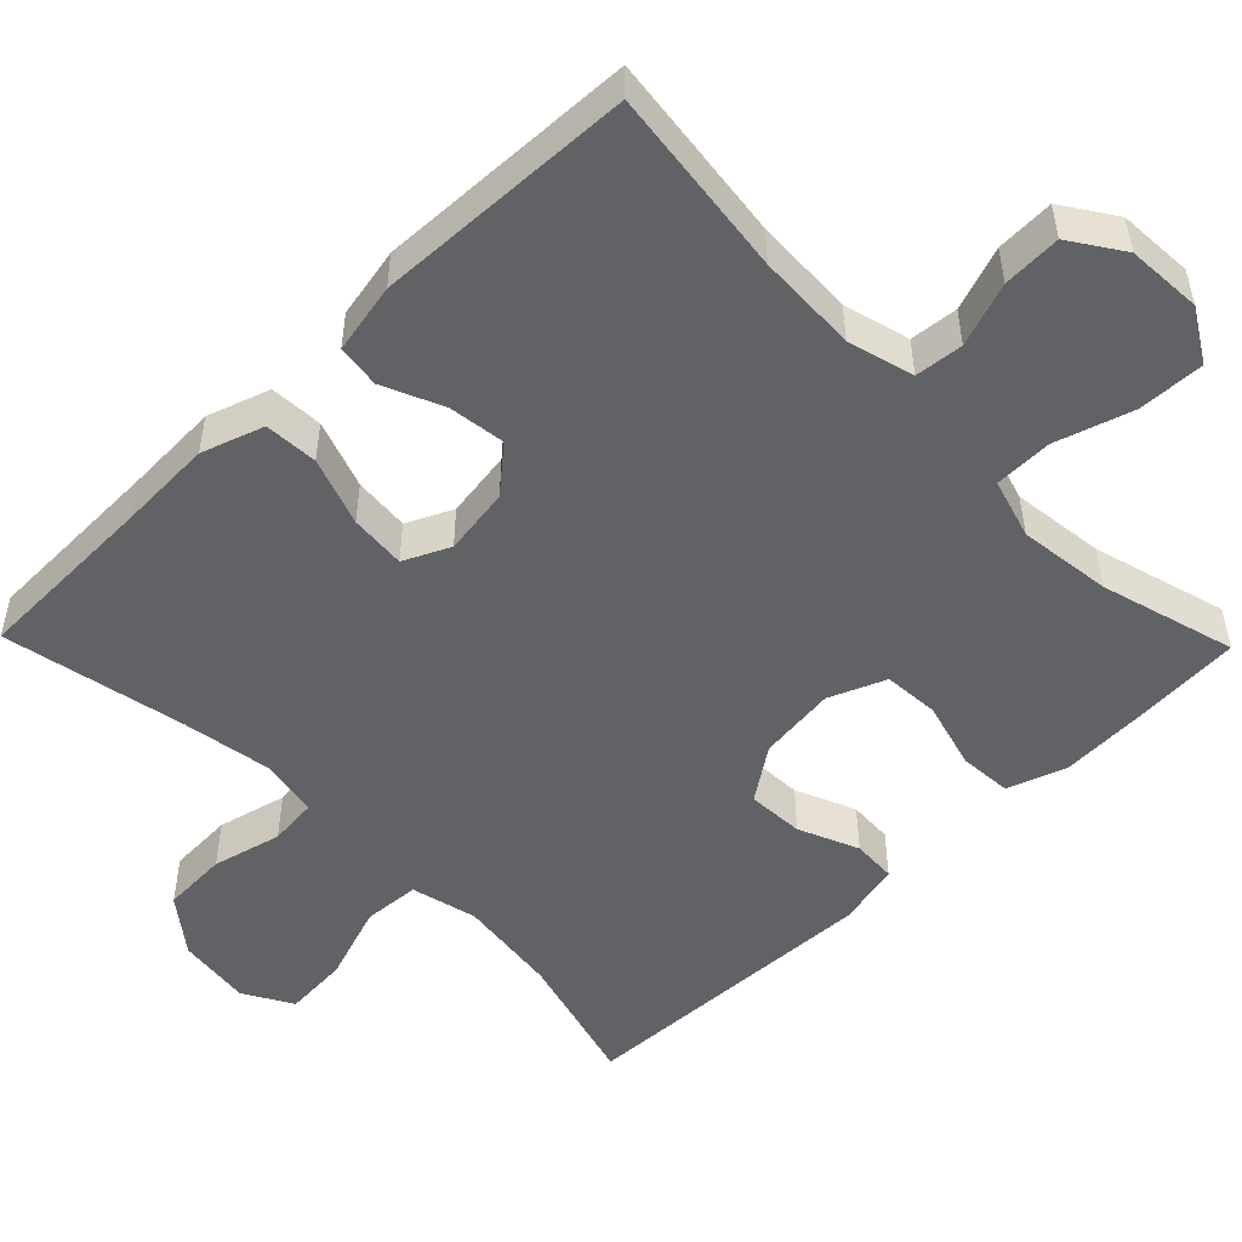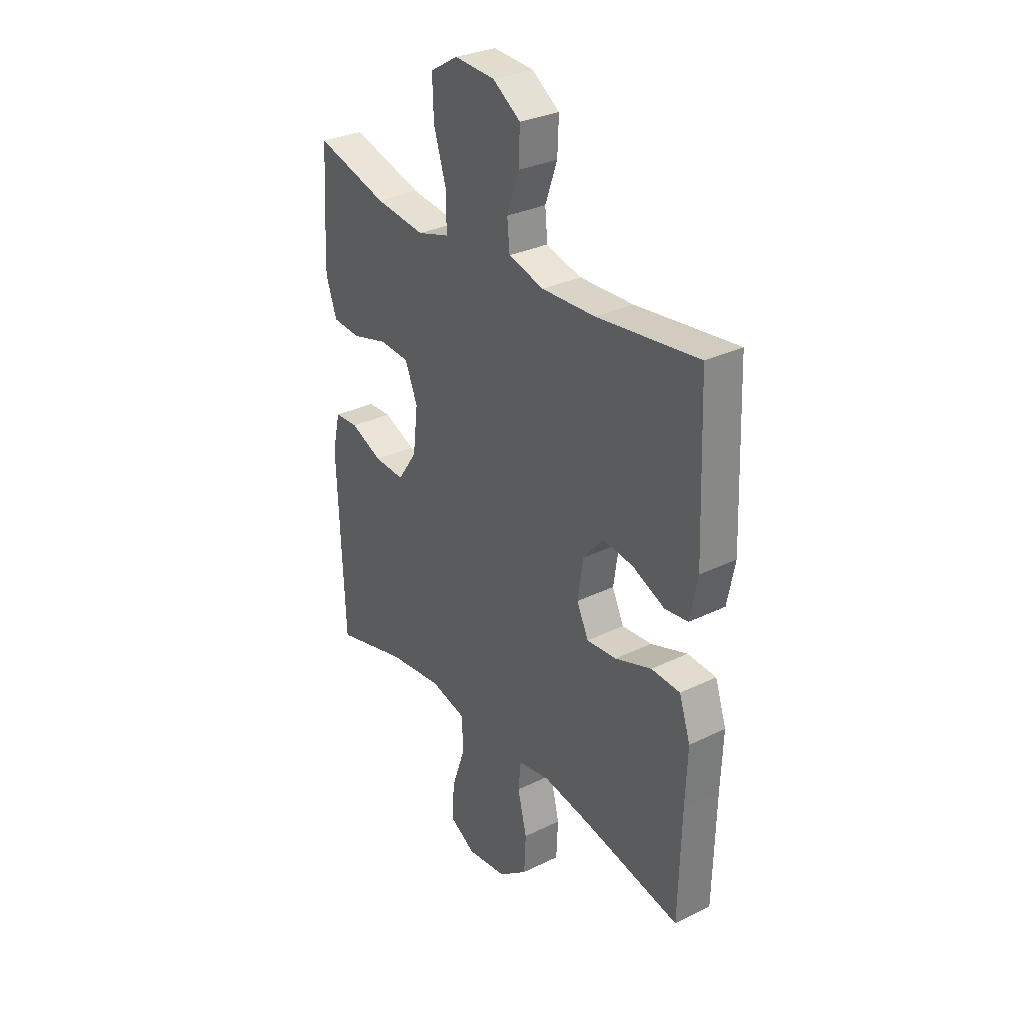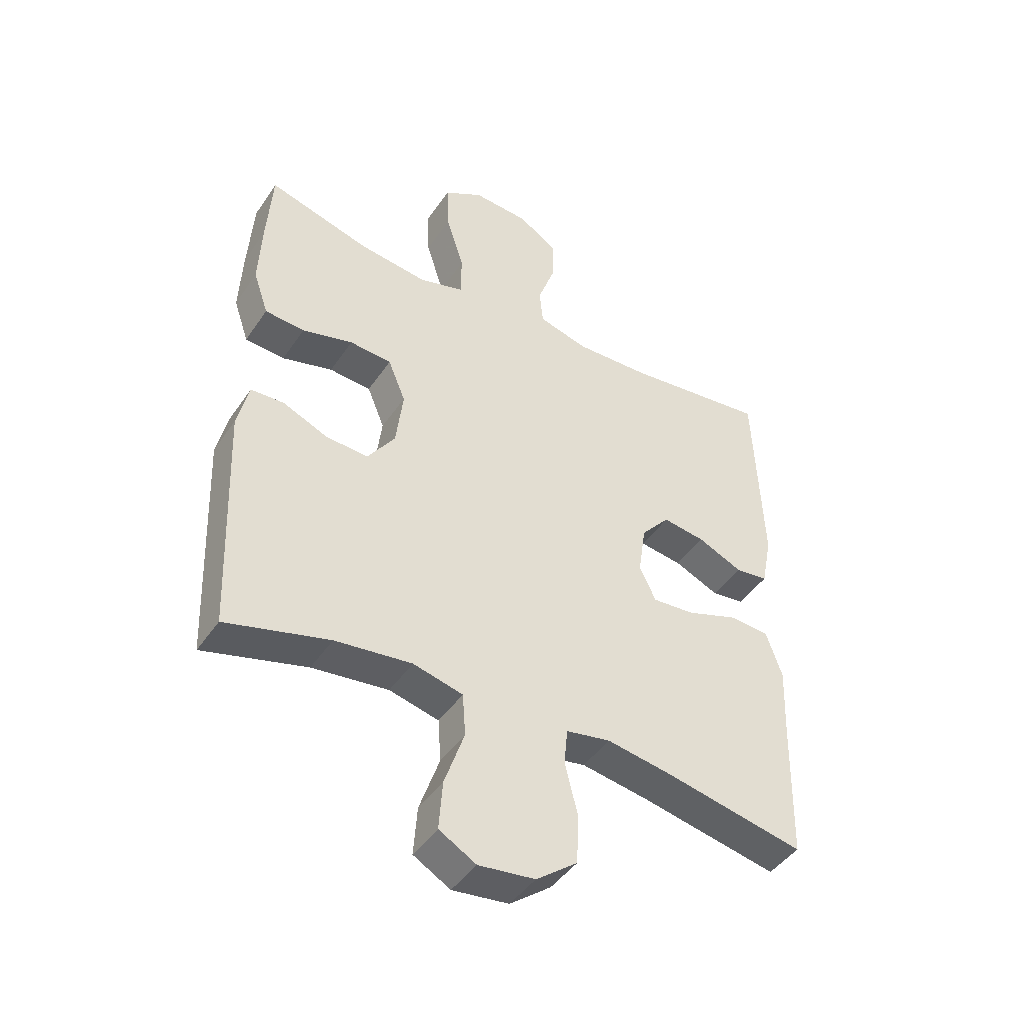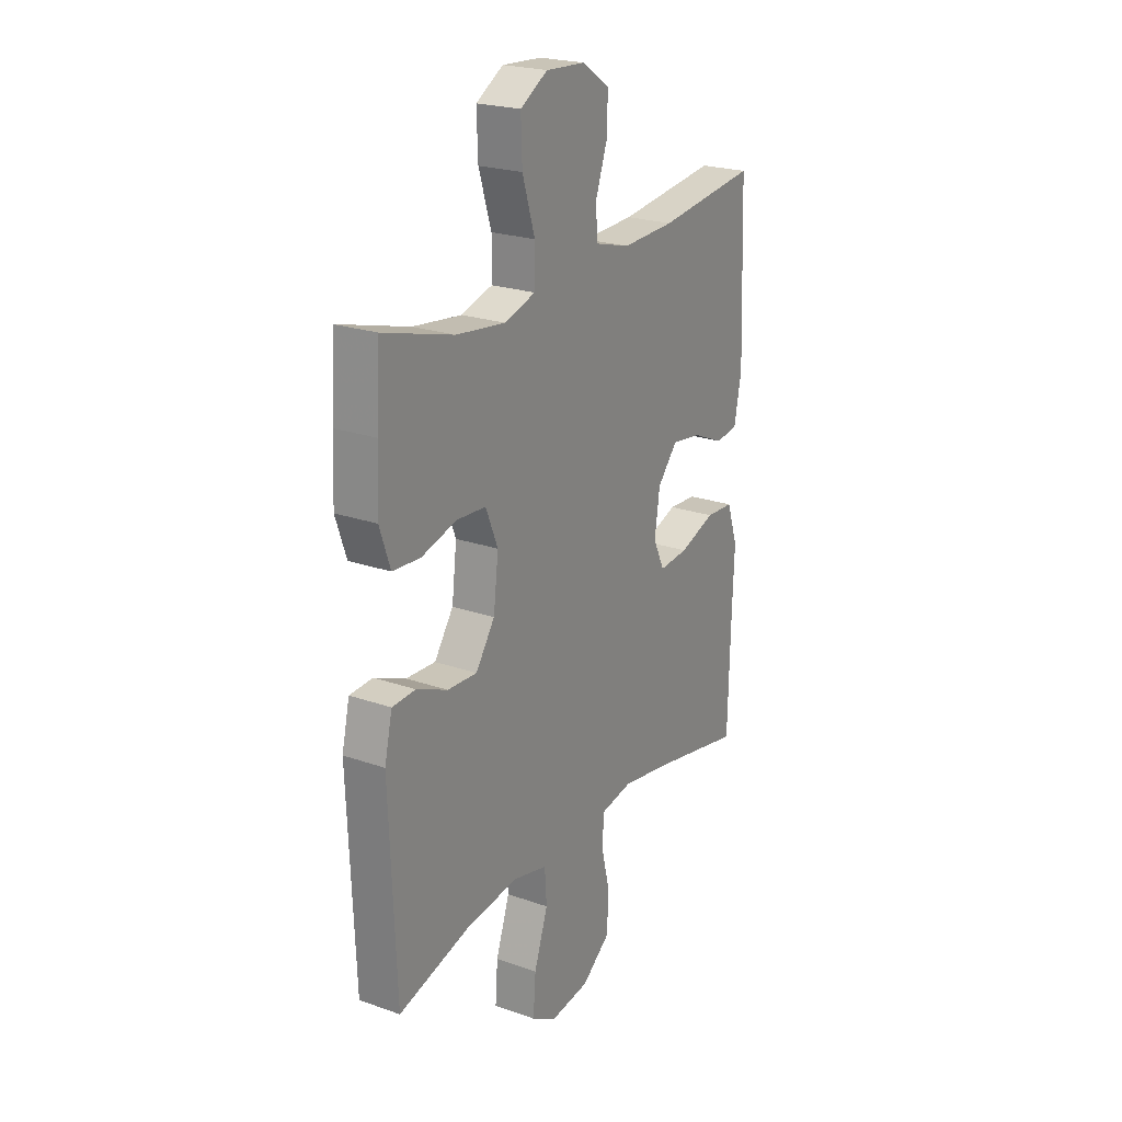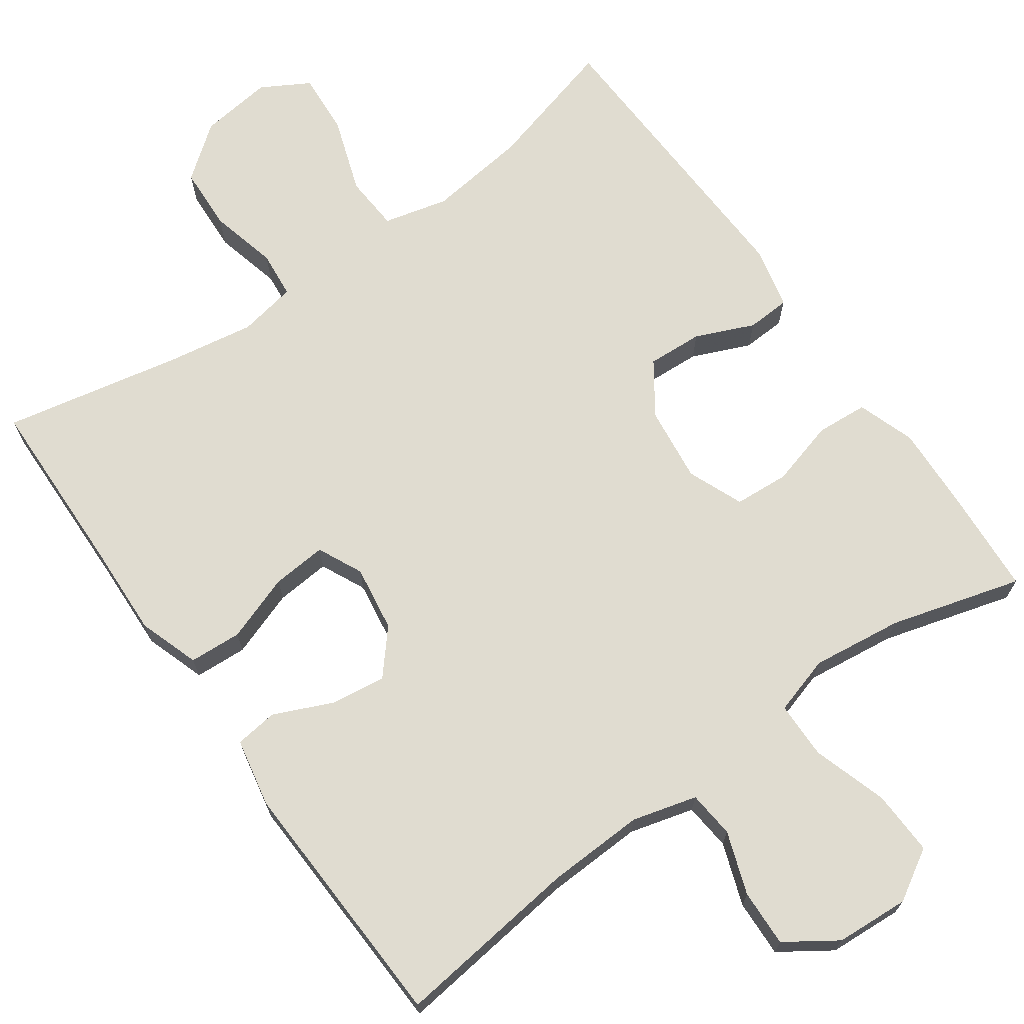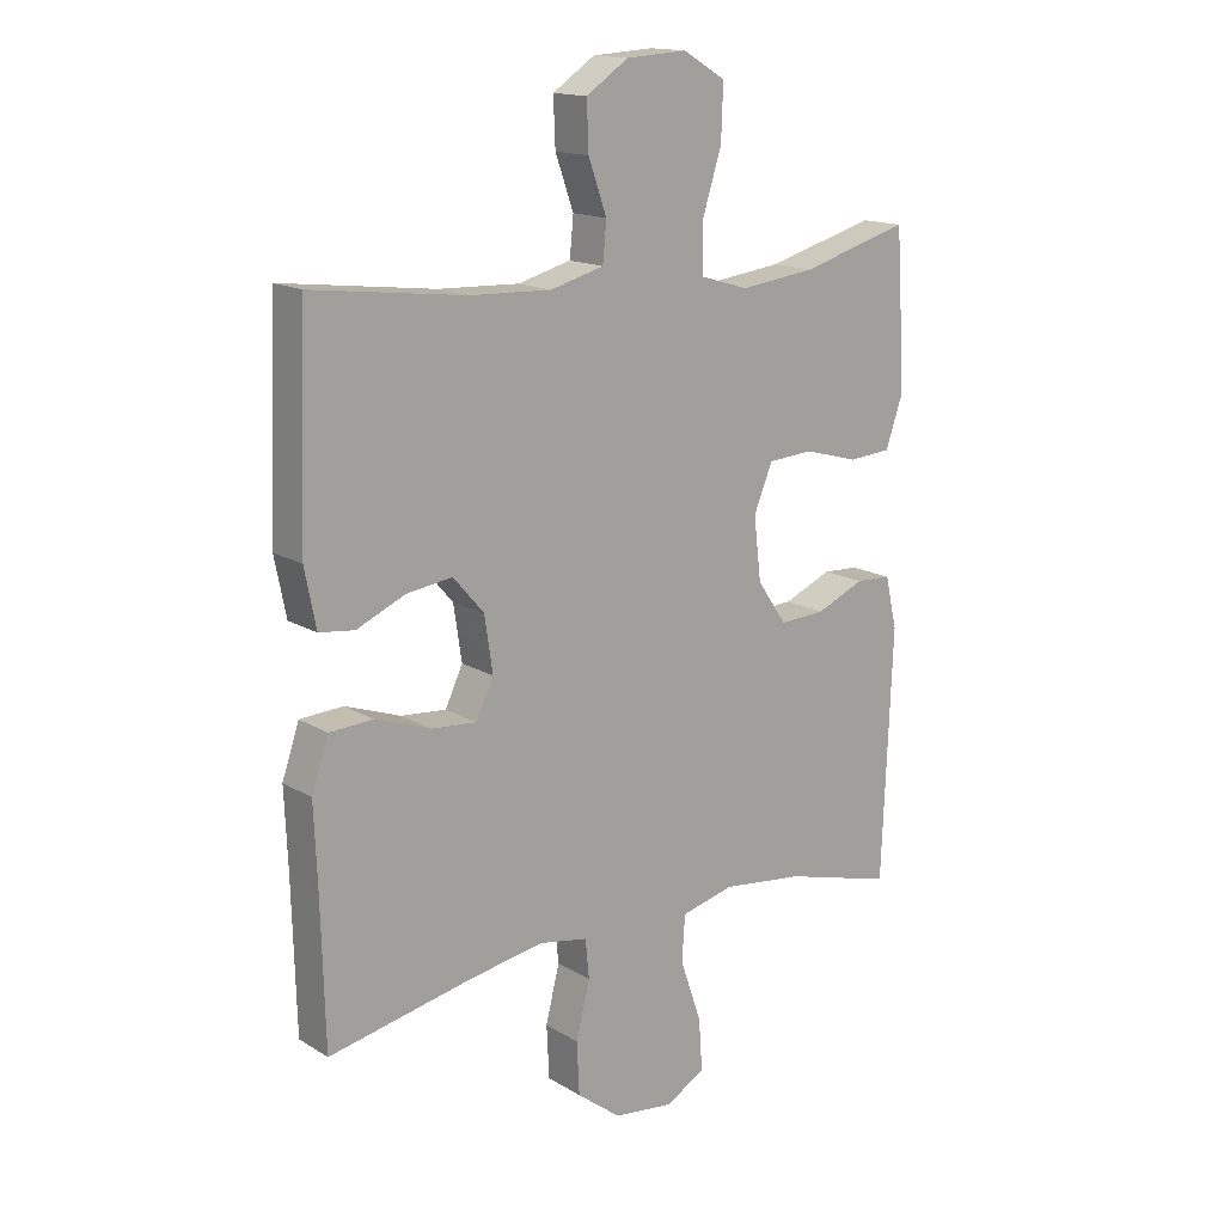
<metadata>
{"format":"obj","ext":"obj","renderer":"f3d","projection":"perspective","resolution":1024,"background":"white","views":[{"elev":-50.7,"azim":-45.7,"up":"+Y"},{"elev":30.8,"azim":-125.1,"up":"+Z"},{"elev":-44.8,"azim":148.0,"up":"+Z"},{"elev":22.8,"azim":121.0,"up":"+Z"},{"elev":69.5,"azim":-35.4,"up":"+Y"},{"elev":15.6,"azim":-38.8,"up":"+Z"}]}
</metadata>
<code>
v 0.5 0.07 0.5
v 0.509 0.07 0.364
v 0.514 0.07 0.249
v 0.488 0.07 0.173
v 0.42 0.07 0.168
v 0.333 0.07 0.192
v 0.261 0.07 0.187
v 0.231 0.07 0.114
v 0.243 0.07 0.014
v 0.29 0.07 -0.054
v 0.363 0.07 -0.05
v 0.44 0.07 -0.017
v 0.497 0.07 -0.02
v 0.516 0.07 -0.102
v 0.5 0.07 -0.5
v 0.324 0.07 -0.452
v 0.193 0.07 -0.436
v 0.108 0.07 -0.457
v 0.103 0.07 -0.53
v 0.137 0.07 -0.629
v 0.143 0.07 -0.712
v 0.08 0.07 -0.748
v -0.016 0.07 -0.736
v -0.086 0.07 -0.682
v -0.09 0.07 -0.598
v -0.068 0.07 -0.509
v -0.074 0.07 -0.447
v -0.15 0.07 -0.433
v -0.265 0.07 -0.452
v -0.5 0.07 -0.5
v -0.506 0.07 -0.262
v -0.511 0.07 -0.14
v -0.484 0.07 -0.06
v -0.415 0.07 -0.056
v -0.327 0.07 -0.087
v -0.255 0.07 -0.093
v -0.227 0.07 -0.034
v -0.24 0.07 0.053
v -0.289 0.07 0.11
v -0.362 0.07 0.1
v -0.439 0.07 0.066
v -0.495 0.07 0.073
v -0.513 0.07 0.164
v -0.5 0.07 0.5
v -0.256 0.07 0.47
v -0.127 0.07 0.465
v -0.042 0.07 0.488
v -0.036 0.07 0.55
v -0.065 0.07 0.632
v -0.068 0.07 0.707
v -0.001 0.07 0.752
v 0.096 0.07 0.758
v 0.163 0.07 0.718
v 0.16 0.07 0.633
v 0.129 0.07 0.534
v 0.13 0.07 0.459
v 0.207 0.07 0.436
v 0.327 0.07 0.451
v 0.5 0 0.5
v 0.509 0 0.364
v 0.514 0 0.249
v 0.488 0 0.173
v 0.42 0 0.168
v 0.333 0 0.192
v 0.261 0 0.187
v 0.231 0 0.114
v 0.243 0 0.014
v 0.29 0 -0.054
v 0.363 0 -0.05
v 0.44 0 -0.017
v 0.497 0 -0.02
v 0.516 0 -0.102
v 0.5 0 -0.5
v 0.324 0 -0.452
v 0.193 0 -0.436
v 0.108 0 -0.457
v 0.103 0 -0.53
v 0.137 0 -0.629
v 0.143 0 -0.712
v 0.08 0 -0.748
v -0.016 0 -0.736
v -0.086 0 -0.682
v -0.09 0 -0.598
v -0.068 0 -0.509
v -0.074 0 -0.447
v -0.15 0 -0.433
v -0.265 0 -0.452
v -0.5 0 -0.5
v -0.506 0 -0.262
v -0.511 0 -0.14
v -0.484 0 -0.06
v -0.415 0 -0.056
v -0.327 0 -0.087
v -0.255 0 -0.093
v -0.227 0 -0.034
v -0.24 0 0.053
v -0.289 0 0.11
v -0.362 0 0.1
v -0.439 0 0.066
v -0.495 0 0.073
v -0.513 0 0.164
v -0.5 0 0.5
v -0.256 0 0.47
v -0.127 0 0.465
v -0.042 0 0.488
v -0.036 0 0.55
v -0.065 0 0.632
v -0.068 0 0.707
v -0.001 0 0.752
v 0.096 0 0.758
v 0.163 0 0.718
v 0.16 0 0.633
v 0.129 0 0.534
v 0.13 0 0.459
v 0.207 0 0.436
v 0.327 0 0.451
f 52 53 54 55
f 52 55 56
f 51 52 56
f 48 49 50 51
f 47 48 51 56
f 46 47 56 57
f 42 43 44 45
f 40 41 42 45
f 39 40 45 46
f 38 39 46 57
f 32 33 34 35
f 31 32 35 36
f 29 30 31 36
f 28 29 36 37
f 23 24 25 26
f 23 26 27
f 22 23 27
f 19 20 21 22
f 18 19 22 27
f 17 18 27 28
f 13 14 15 16
f 11 12 13 16
f 10 11 16 17
f 9 10 17 28
f 3 4 5 6
f 3 6 7
f 58 1 2 3
f 58 3 7
f 57 58 7 8
f 38 57 8
f 28 37 38
f 8 9 28 38
f 113 112 111 110
f 114 113 110
f 114 110 109
f 109 108 107 106
f 114 109 106 105
f 115 114 105 104
f 103 102 101 100
f 103 100 99 98
f 104 103 98 97
f 115 104 97 96
f 93 92 91 90
f 94 93 90 89
f 94 89 88 87
f 95 94 87 86
f 84 83 82 81
f 85 84 81
f 85 81 80
f 80 79 78 77
f 85 80 77 76
f 86 85 76 75
f 74 73 72 71
f 74 71 70 69
f 75 74 69 68
f 86 75 68 67
f 64 63 62 61
f 65 64 61
f 61 60 59 116
f 65 61 116
f 66 65 116 115
f 66 115 96
f 96 95 86
f 96 86 67 66
f 1 59 60 2
f 2 60 61 3
f 3 61 62 4
f 4 62 63 5
f 5 63 64 6
f 6 64 65 7
f 7 65 66 8
f 8 66 67 9
f 9 67 68 10
f 10 68 69 11
f 11 69 70 12
f 12 70 71 13
f 13 71 72 14
f 14 72 73 15
f 15 73 74 16
f 16 74 75 17
f 17 75 76 18
f 18 76 77 19
f 19 77 78 20
f 20 78 79 21
f 21 79 80 22
f 22 80 81 23
f 23 81 82 24
f 24 82 83 25
f 25 83 84 26
f 26 84 85 27
f 27 85 86 28
f 28 86 87 29
f 29 87 88 30
f 30 88 89 31
f 31 89 90 32
f 32 90 91 33
f 33 91 92 34
f 34 92 93 35
f 35 93 94 36
f 36 94 95 37
f 37 95 96 38
f 38 96 97 39
f 39 97 98 40
f 40 98 99 41
f 41 99 100 42
f 42 100 101 43
f 43 101 102 44
f 44 102 103 45
f 45 103 104 46
f 46 104 105 47
f 47 105 106 48
f 48 106 107 49
f 49 107 108 50
f 50 108 109 51
f 51 109 110 52
f 52 110 111 53
f 53 111 112 54
f 54 112 113 55
f 55 113 114 56
f 56 114 115 57
f 57 115 116 58
f 58 116 59 1

</code>
